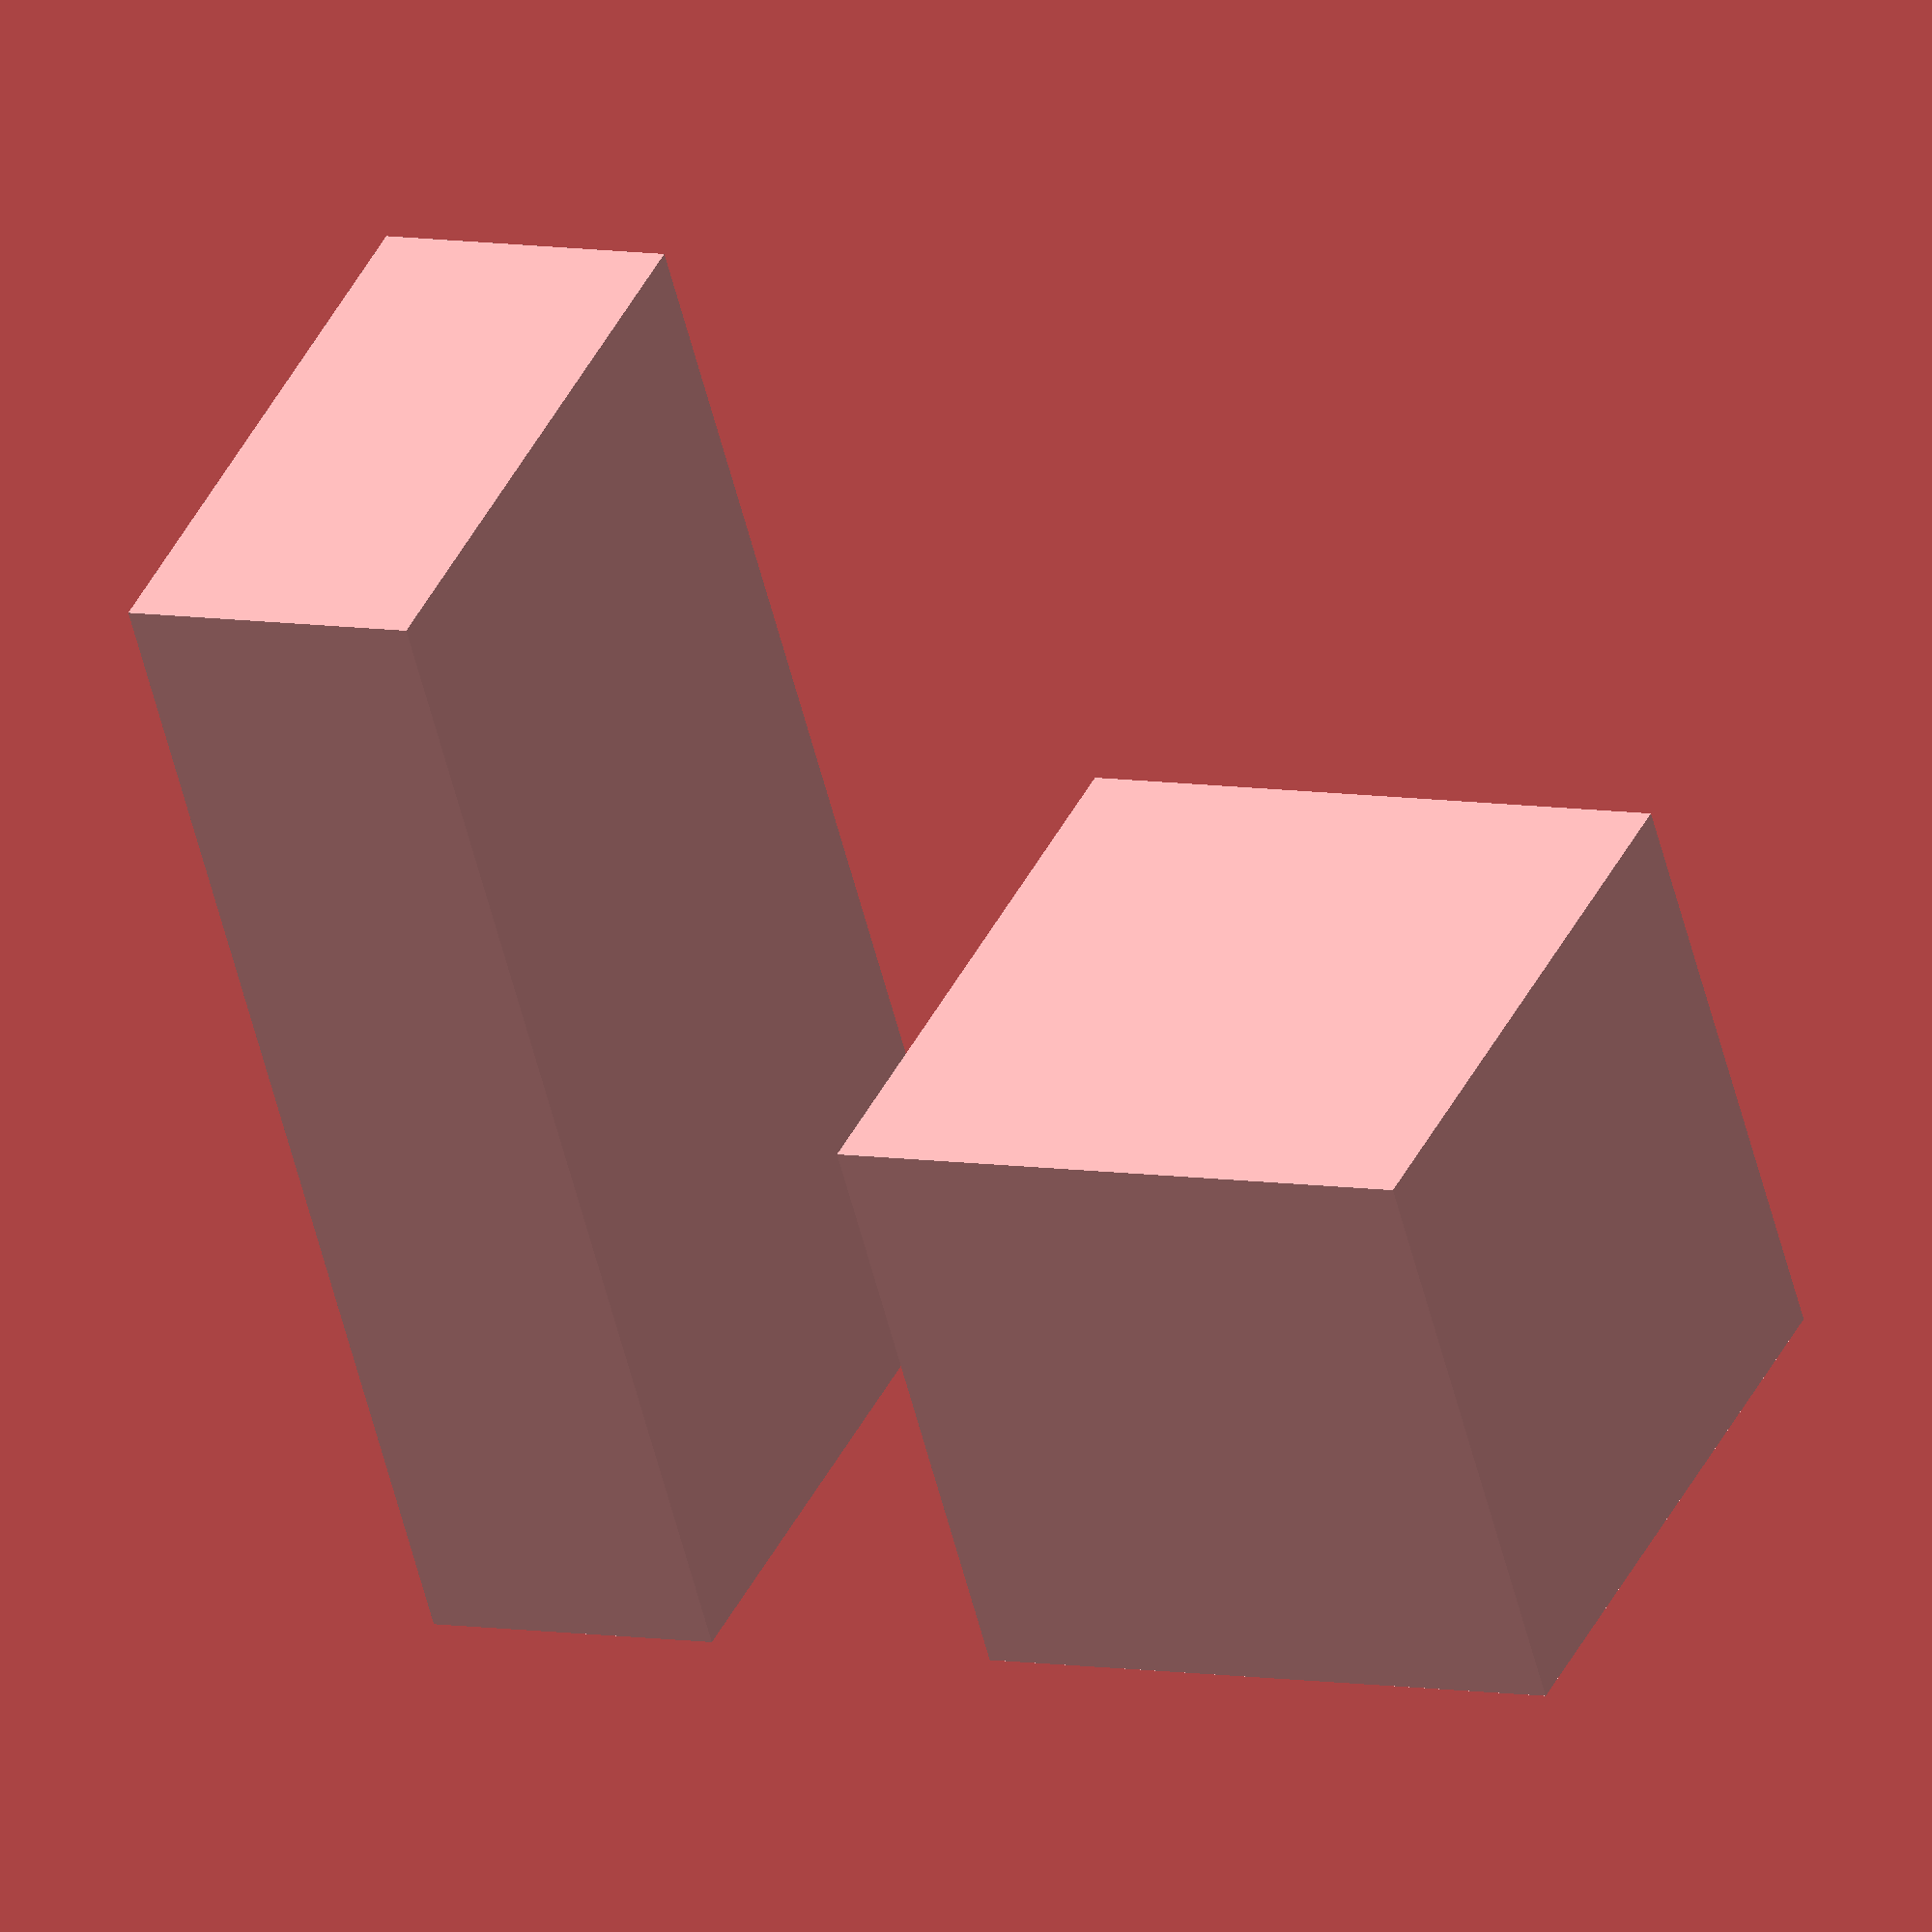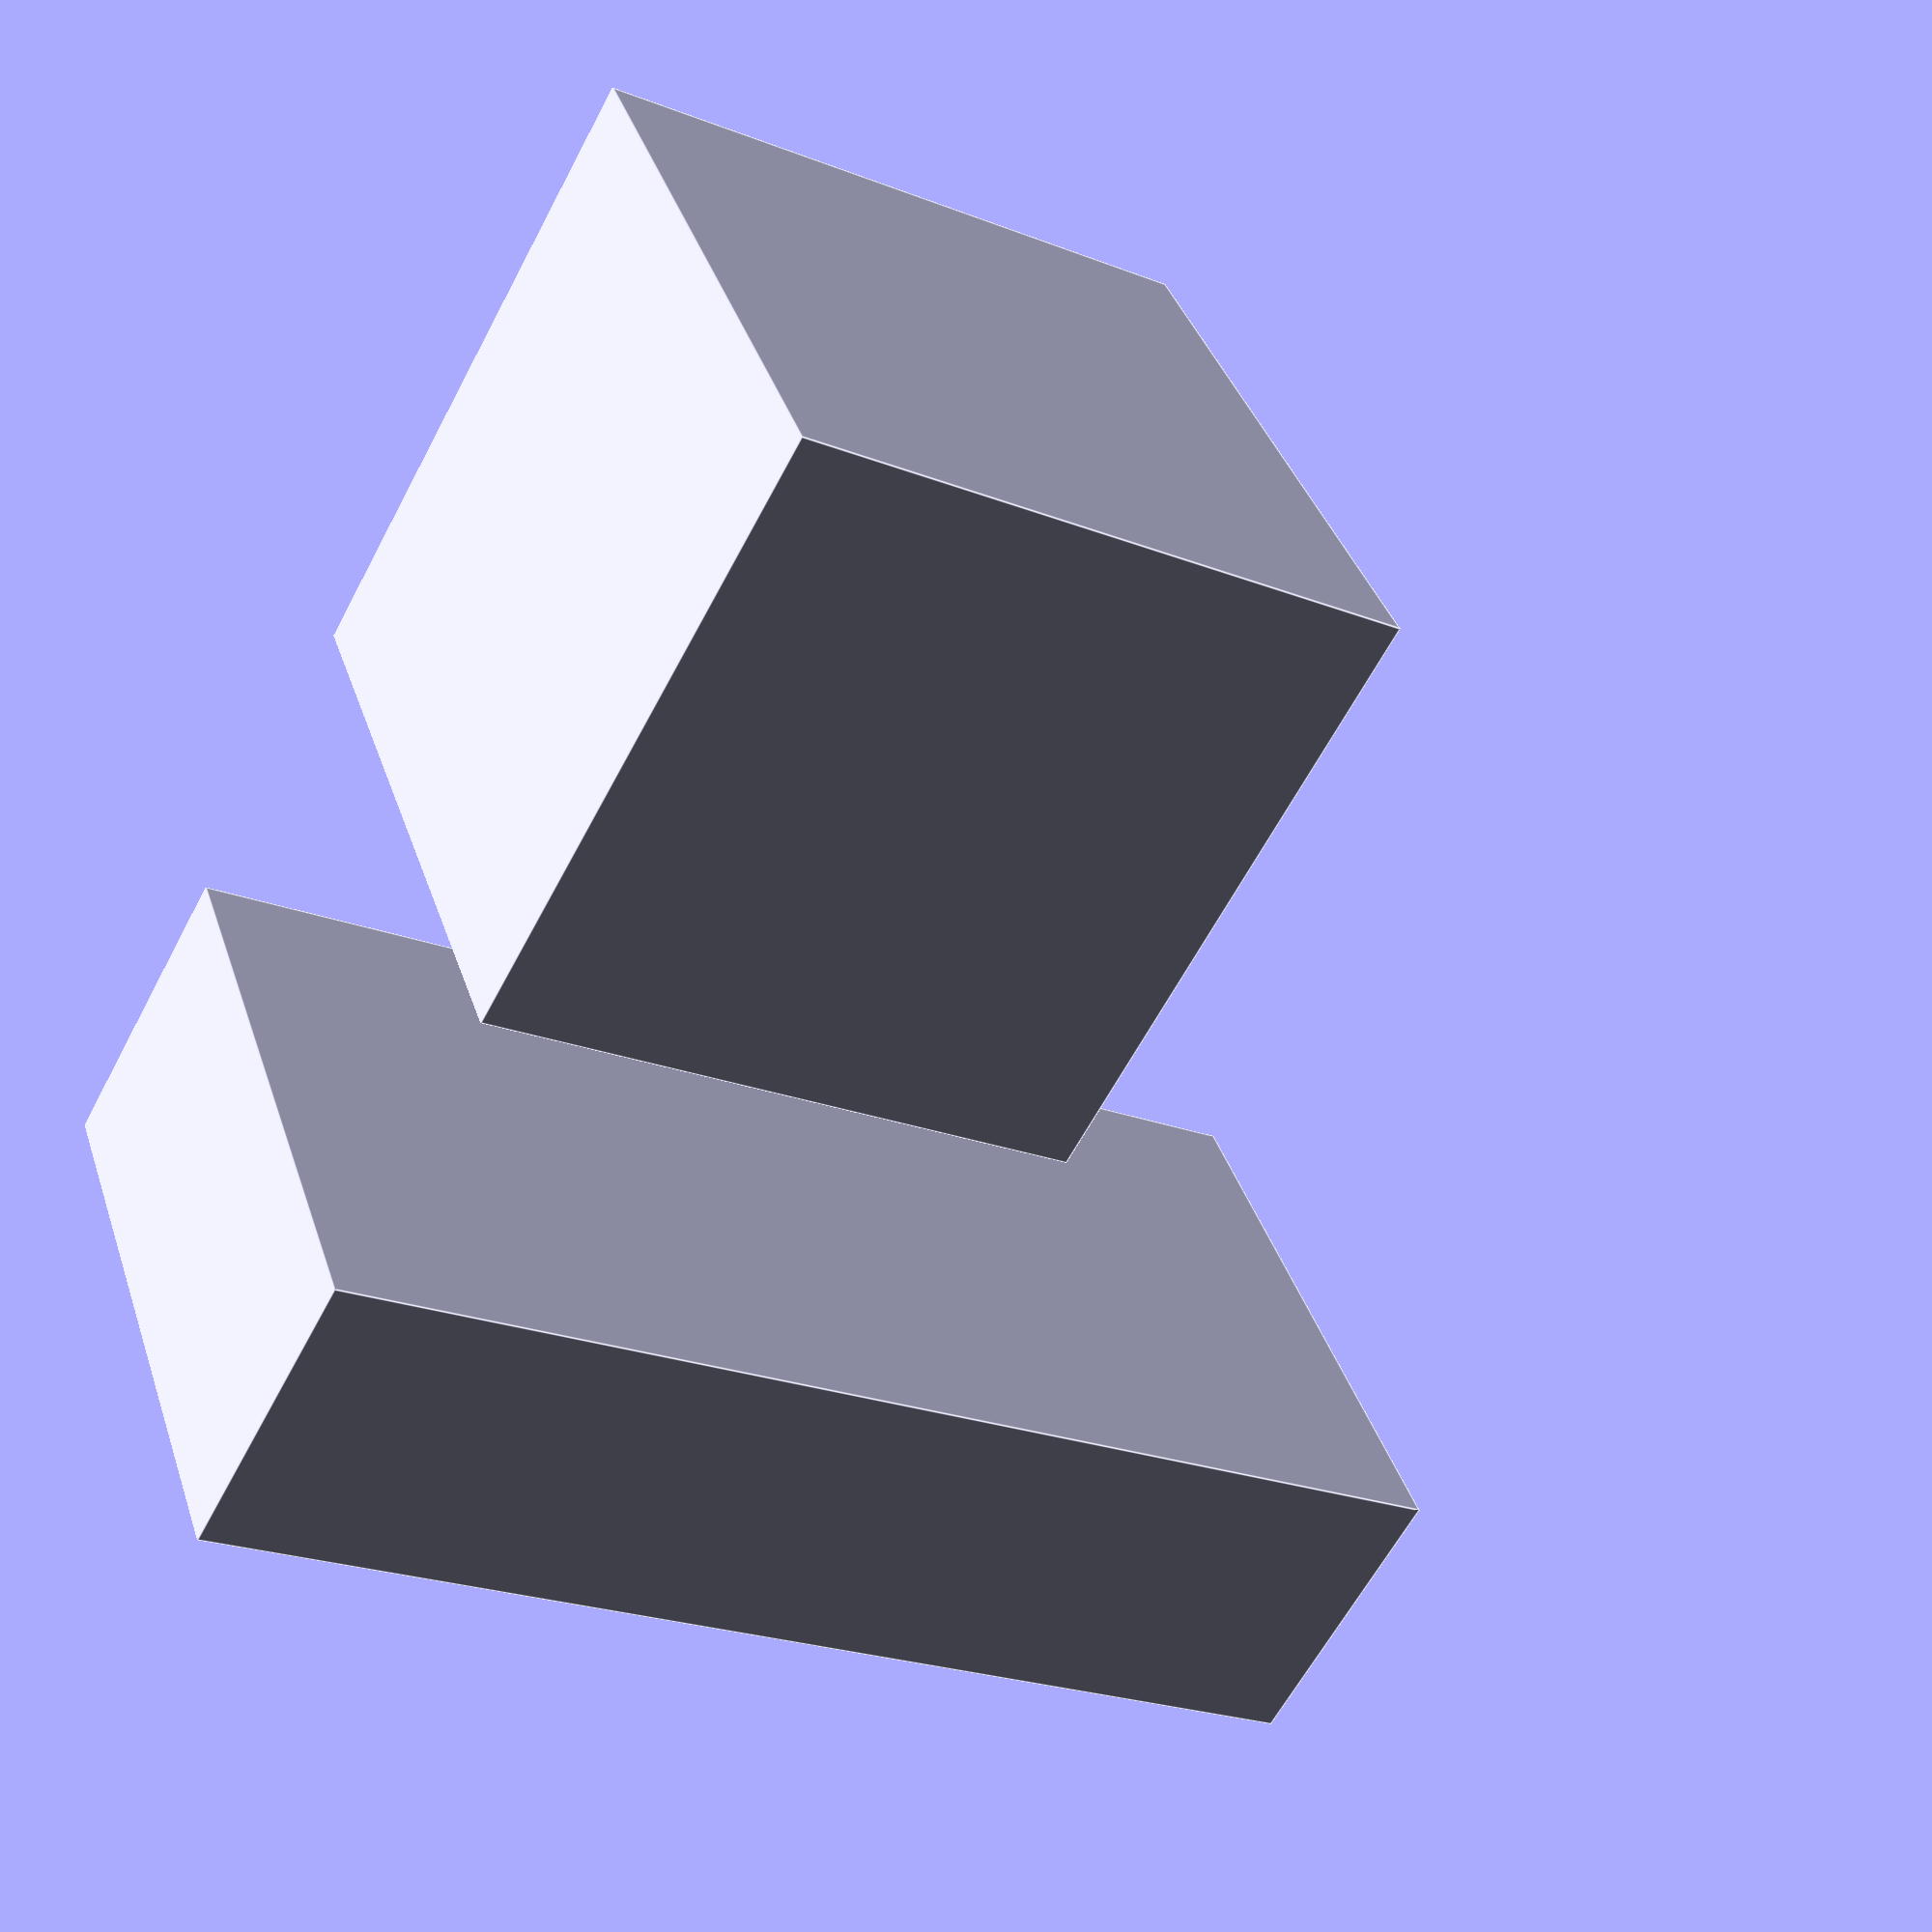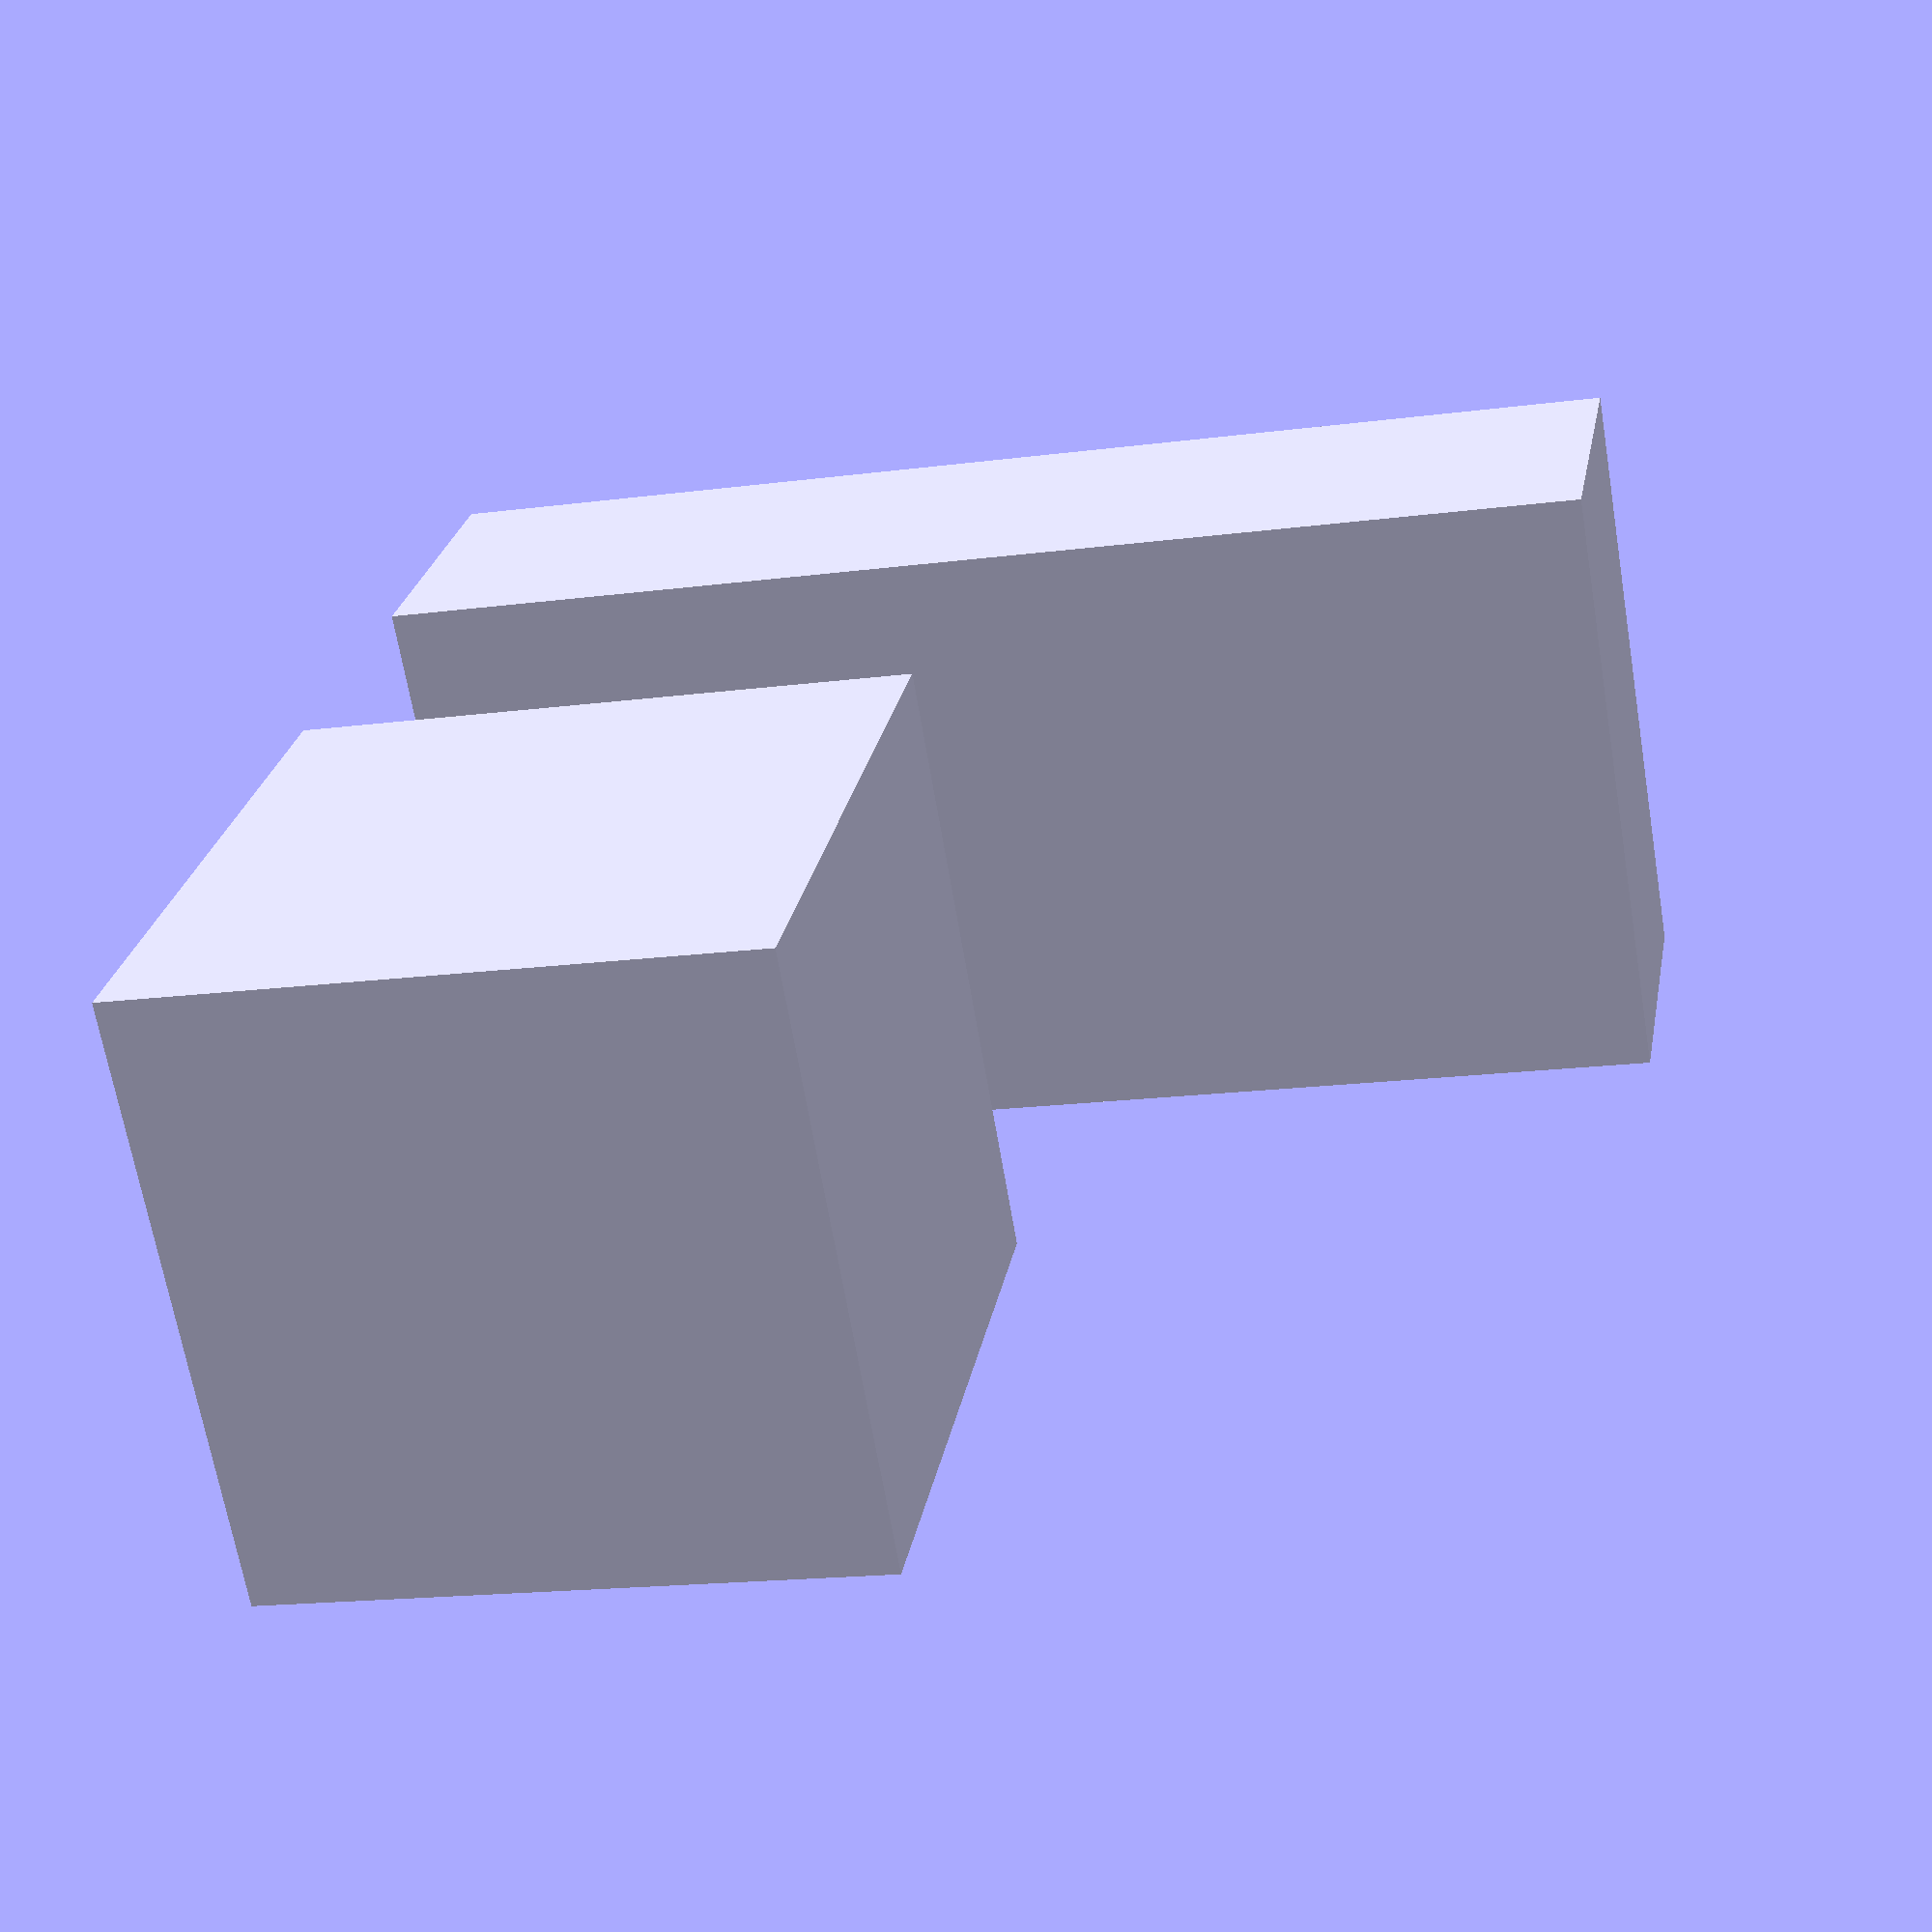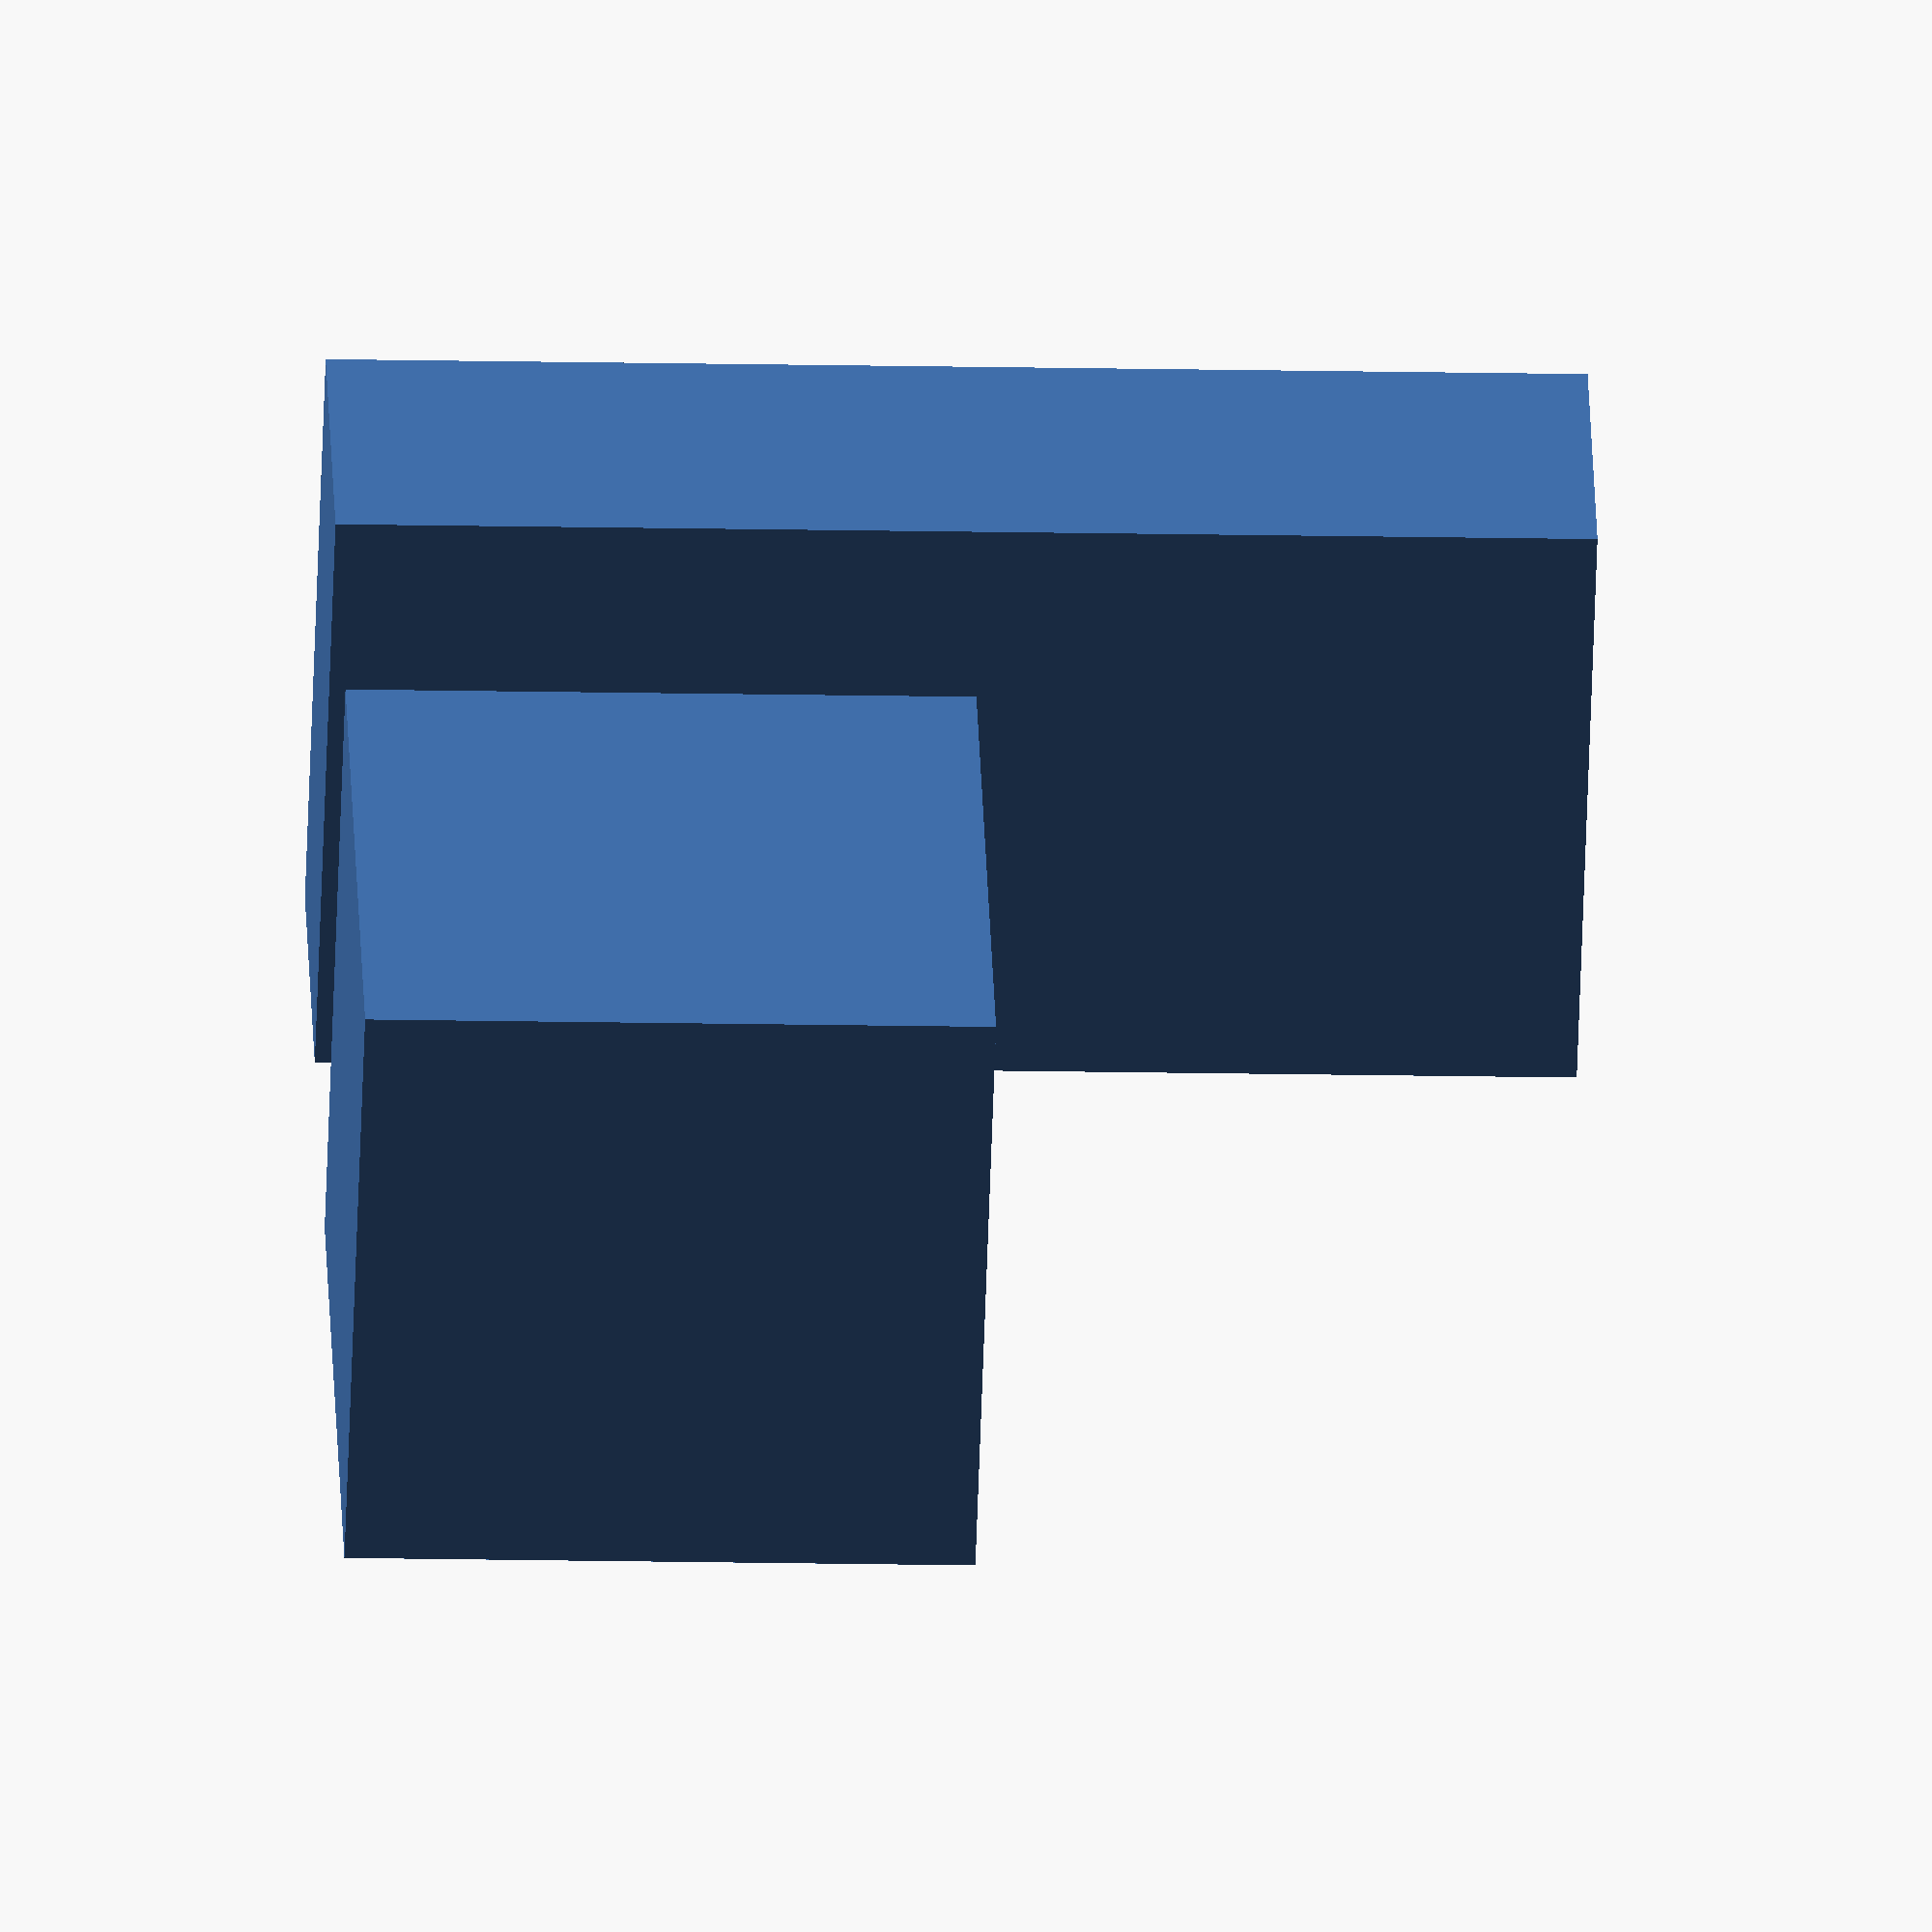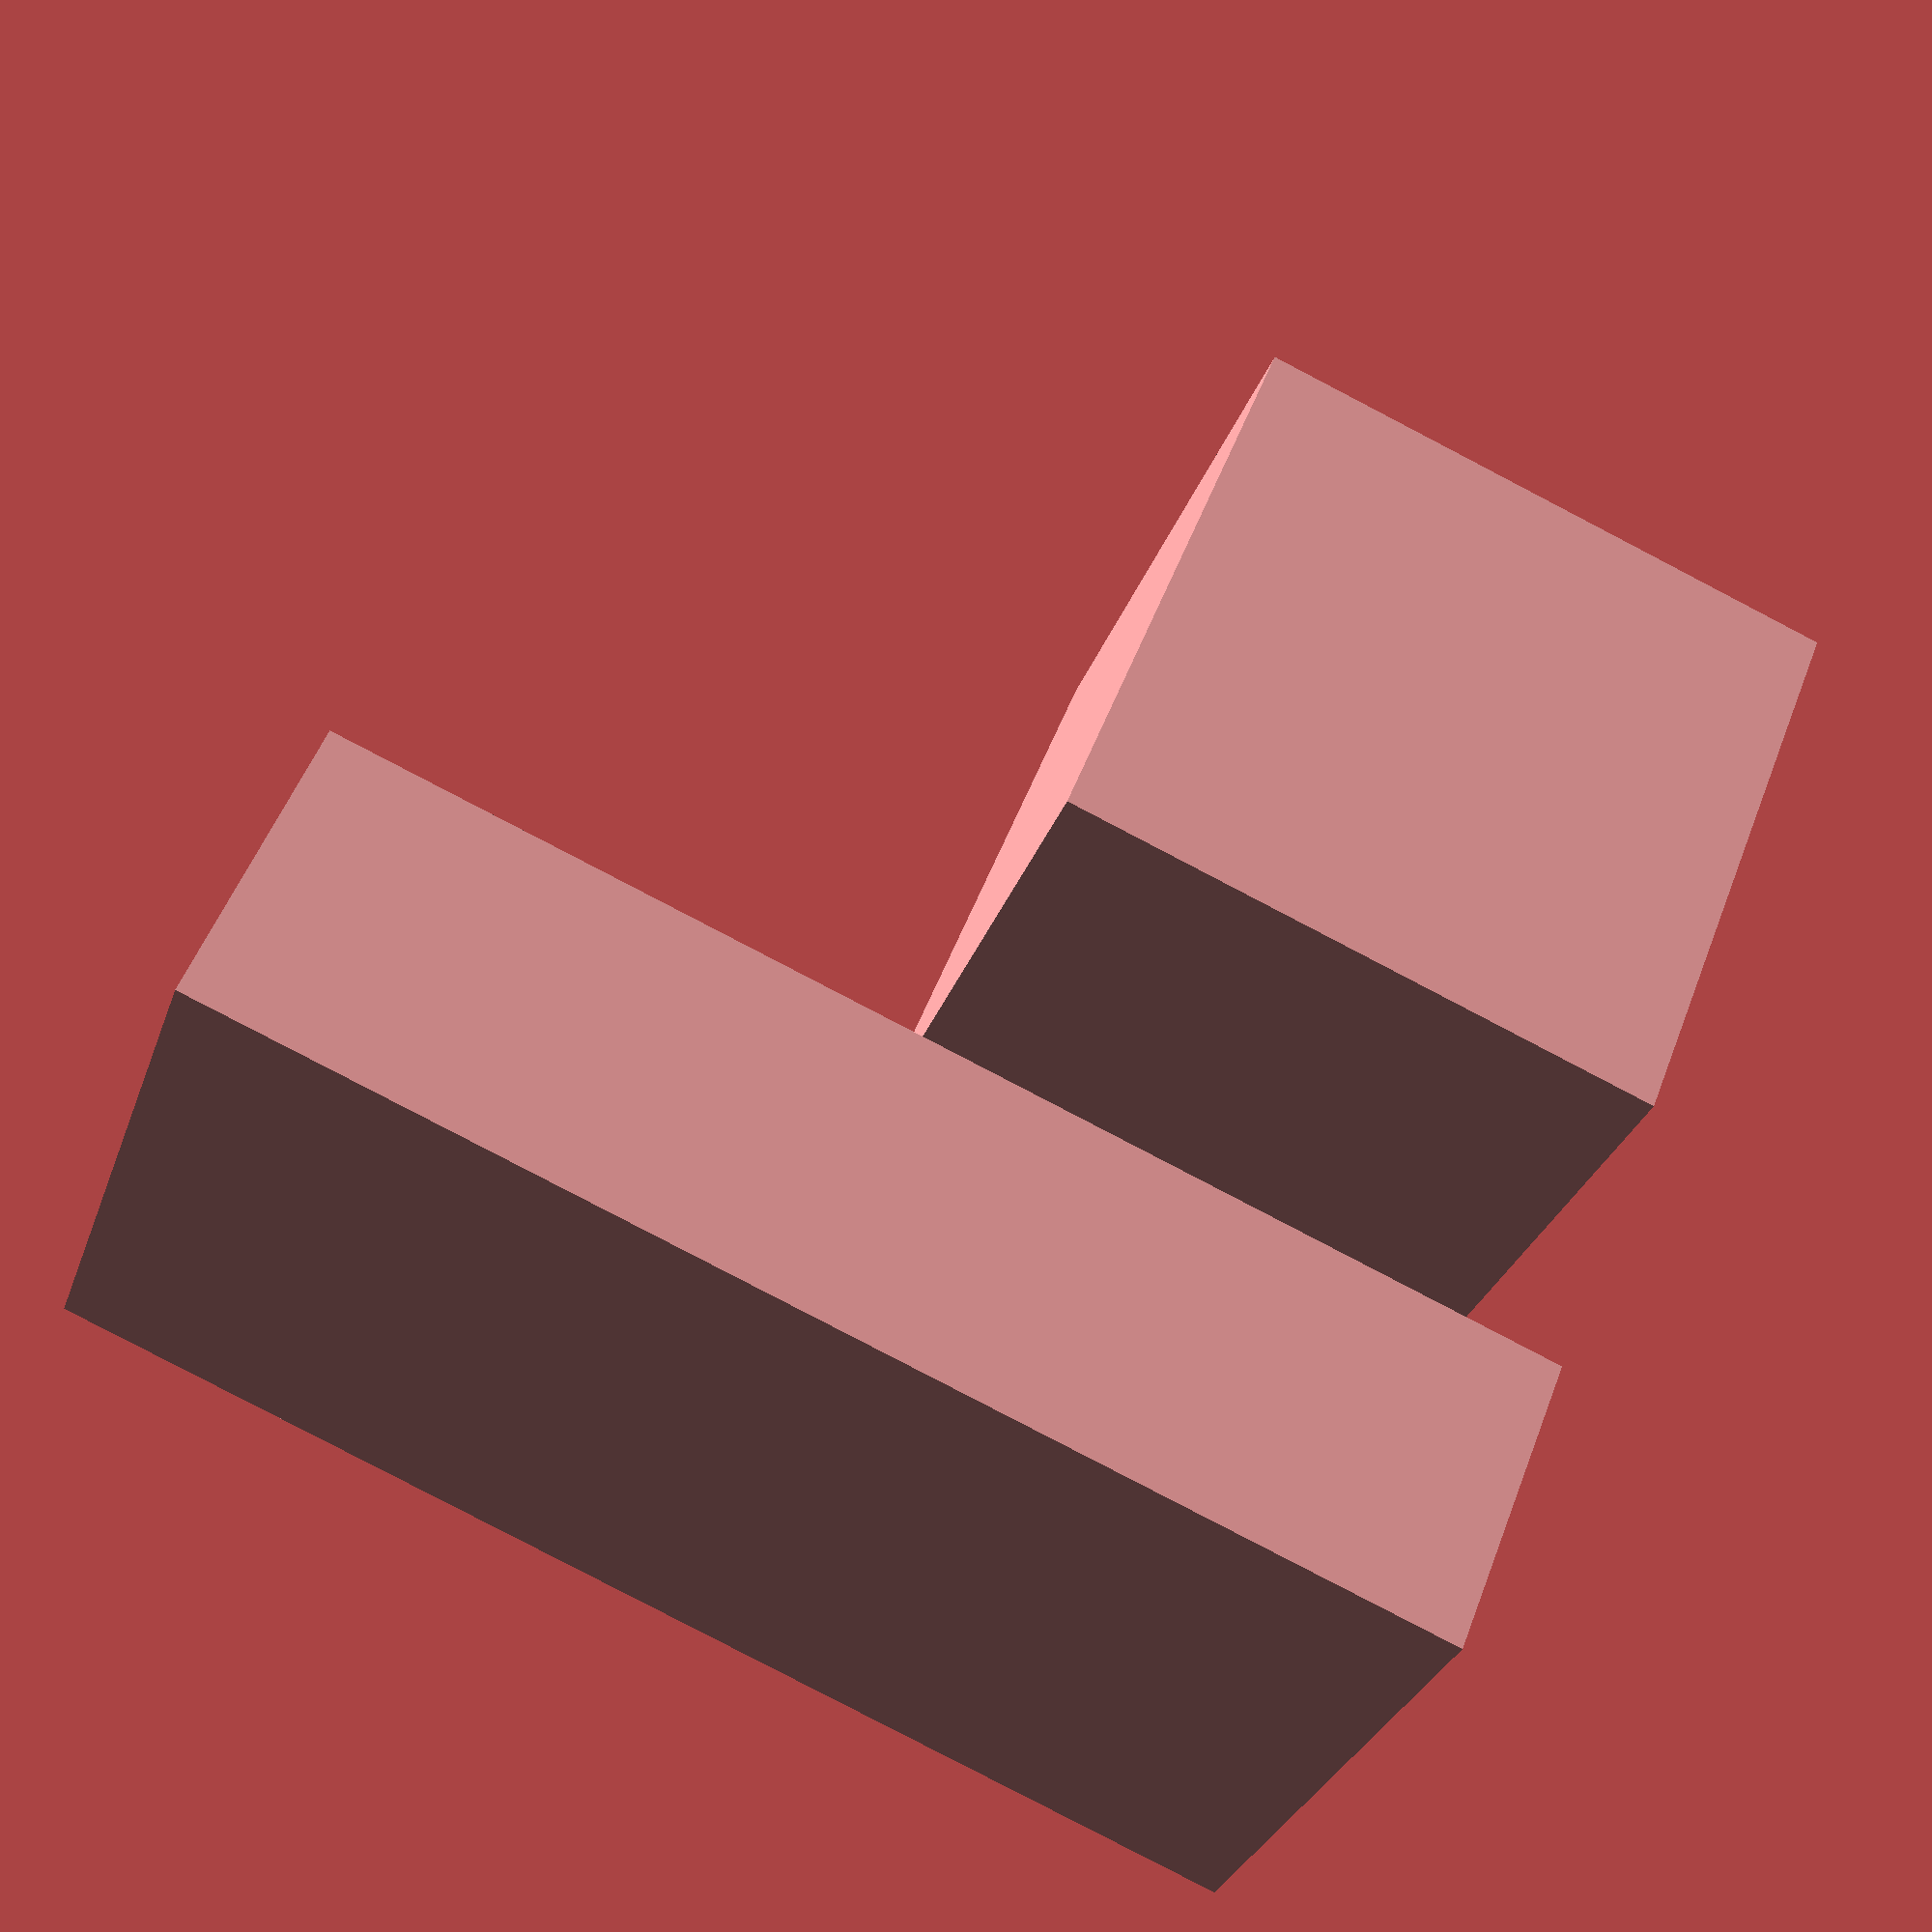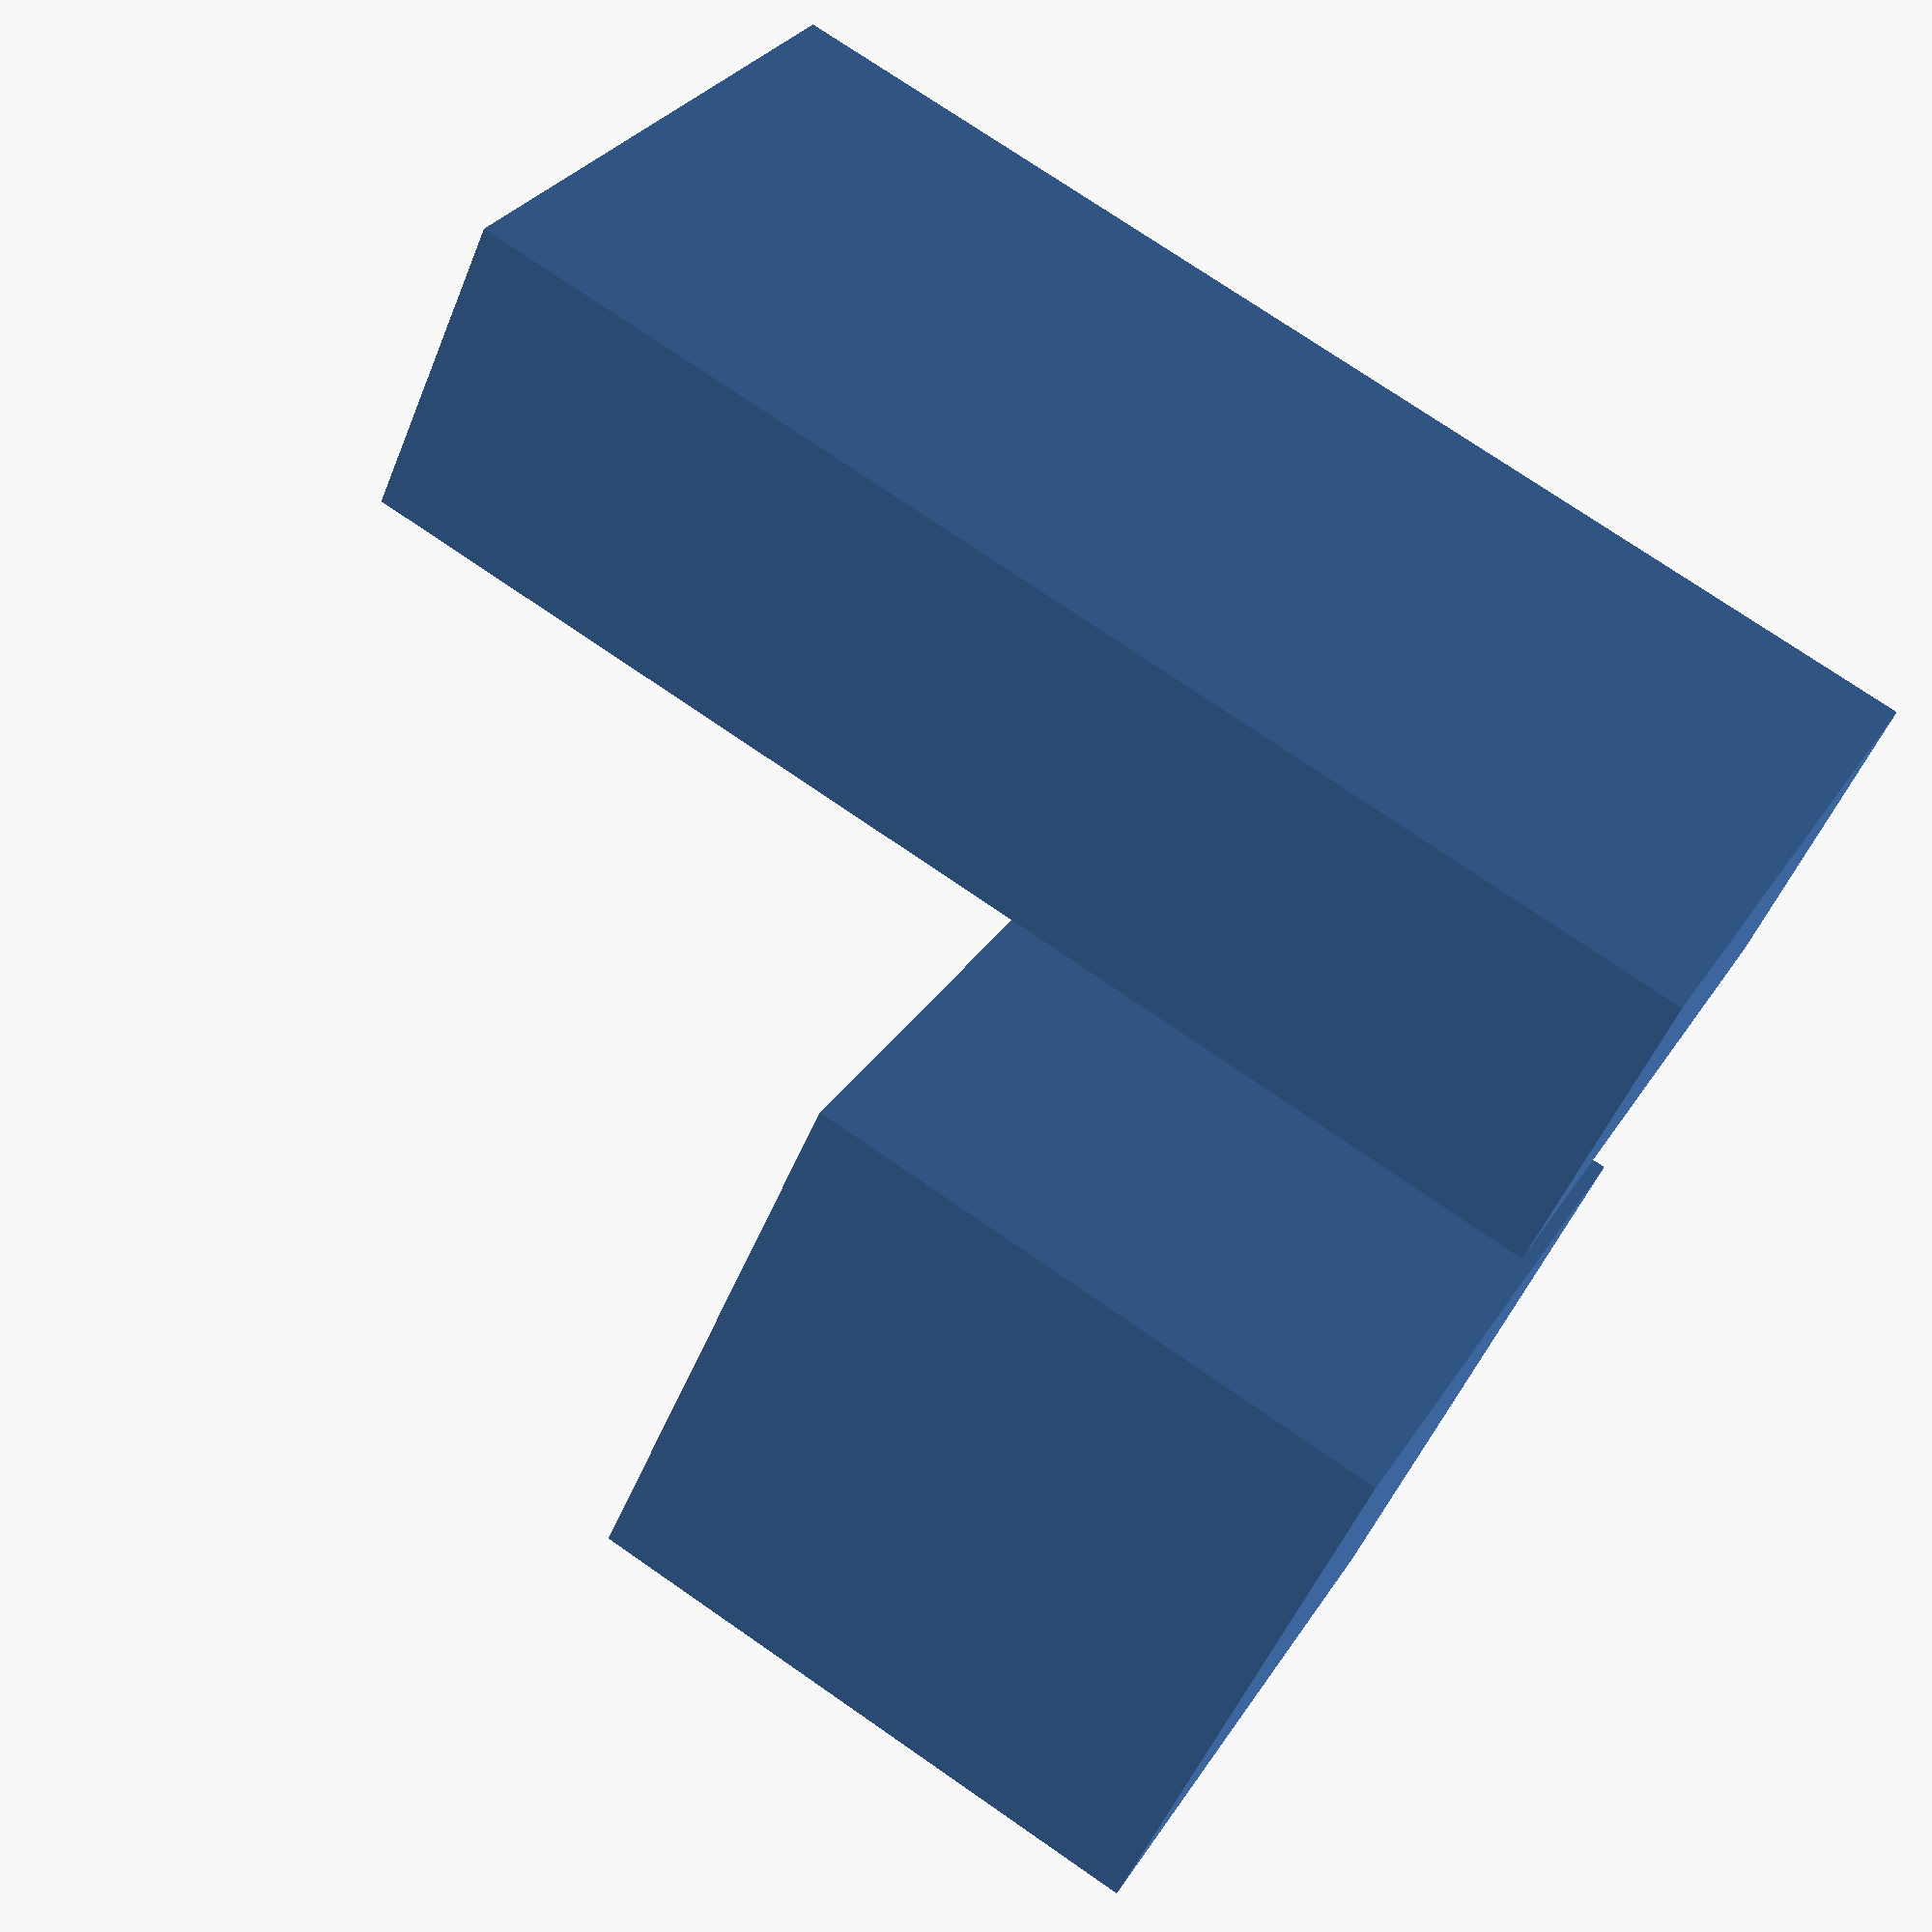
<openscad>
// Unit of length: Unit.MM
union()
{
   cube(size = 10.0, center = false);
   translate(v = [15.0, 0.0, 0.0])
   {
      scale(v = [0.5, 1.0, 2.0])
      {
         cube(size = 10.0, center = false);
      }
   }
}

</openscad>
<views>
elev=55.6 azim=204.9 roll=14.0 proj=o view=solid
elev=23.0 azim=33.1 roll=236.3 proj=p view=edges
elev=198.4 azim=136.8 roll=256.0 proj=p view=solid
elev=195.0 azim=133.5 roll=272.6 proj=o view=wireframe
elev=83.5 azim=138.9 roll=62.5 proj=p view=solid
elev=285.6 azim=230.5 roll=124.7 proj=p view=wireframe
</views>
